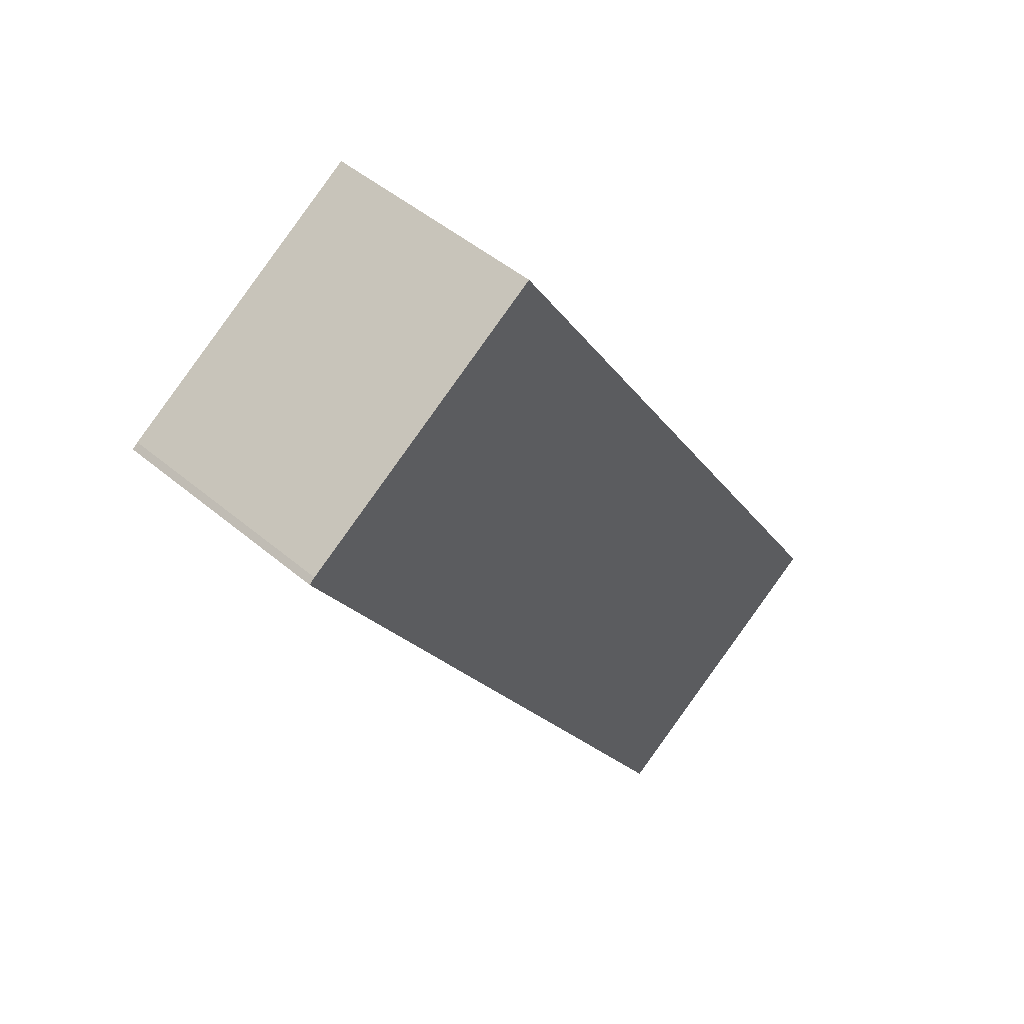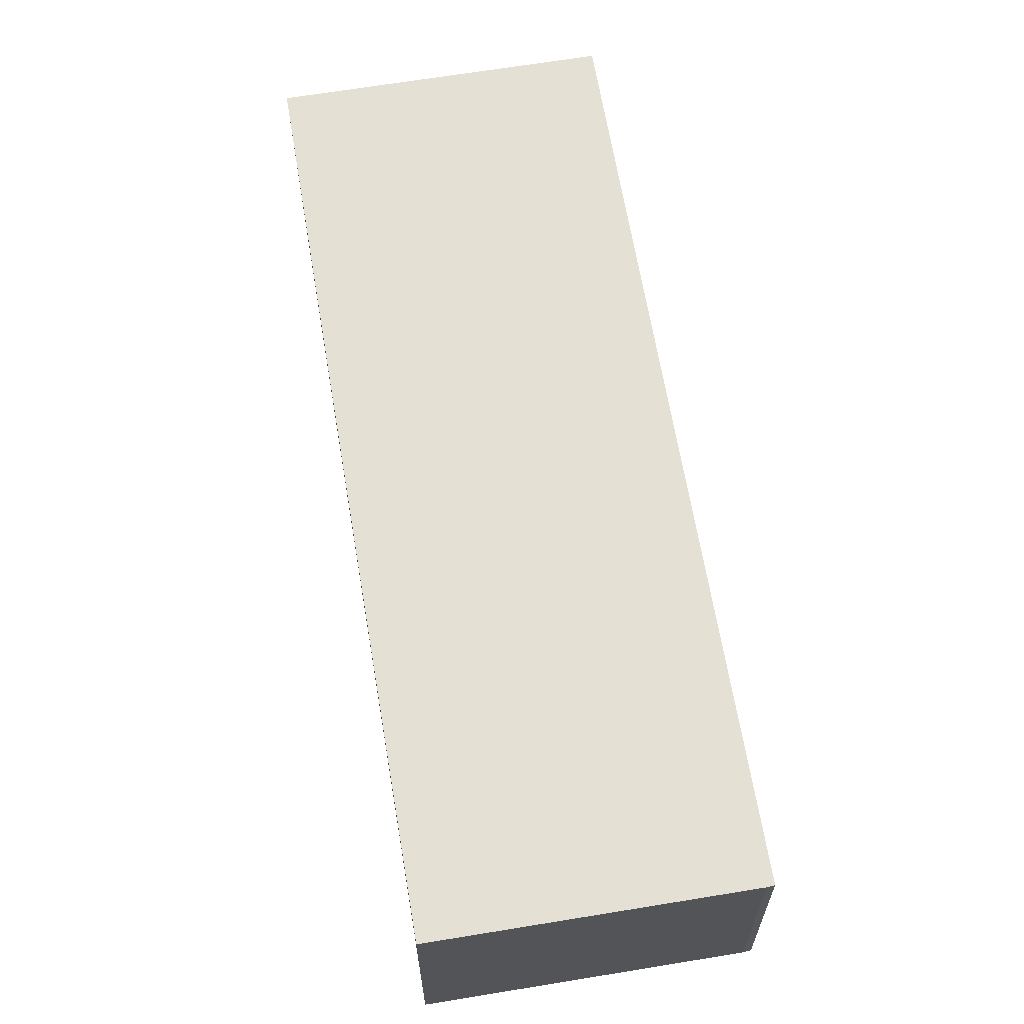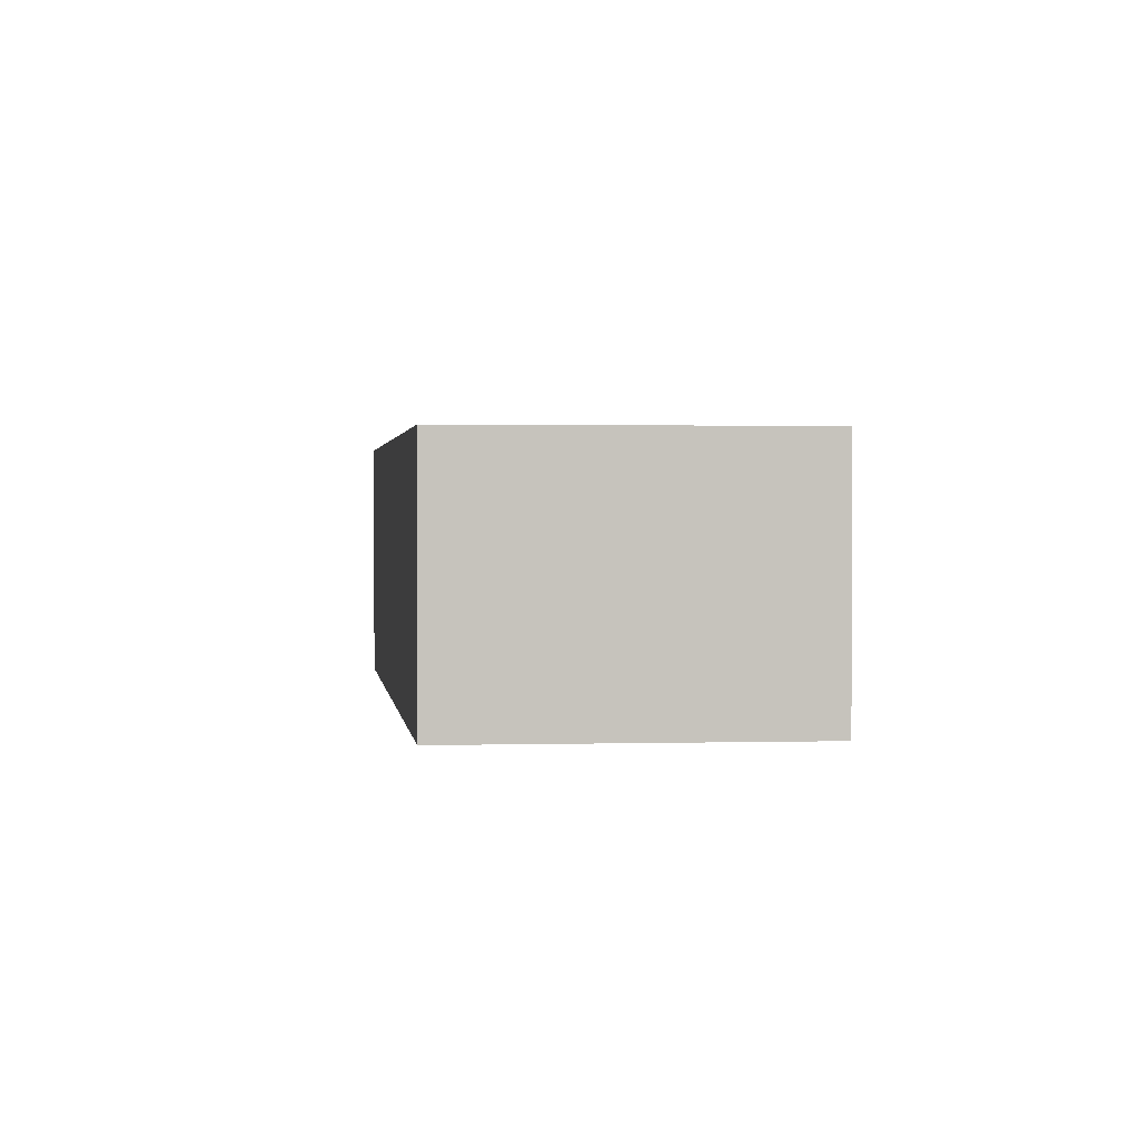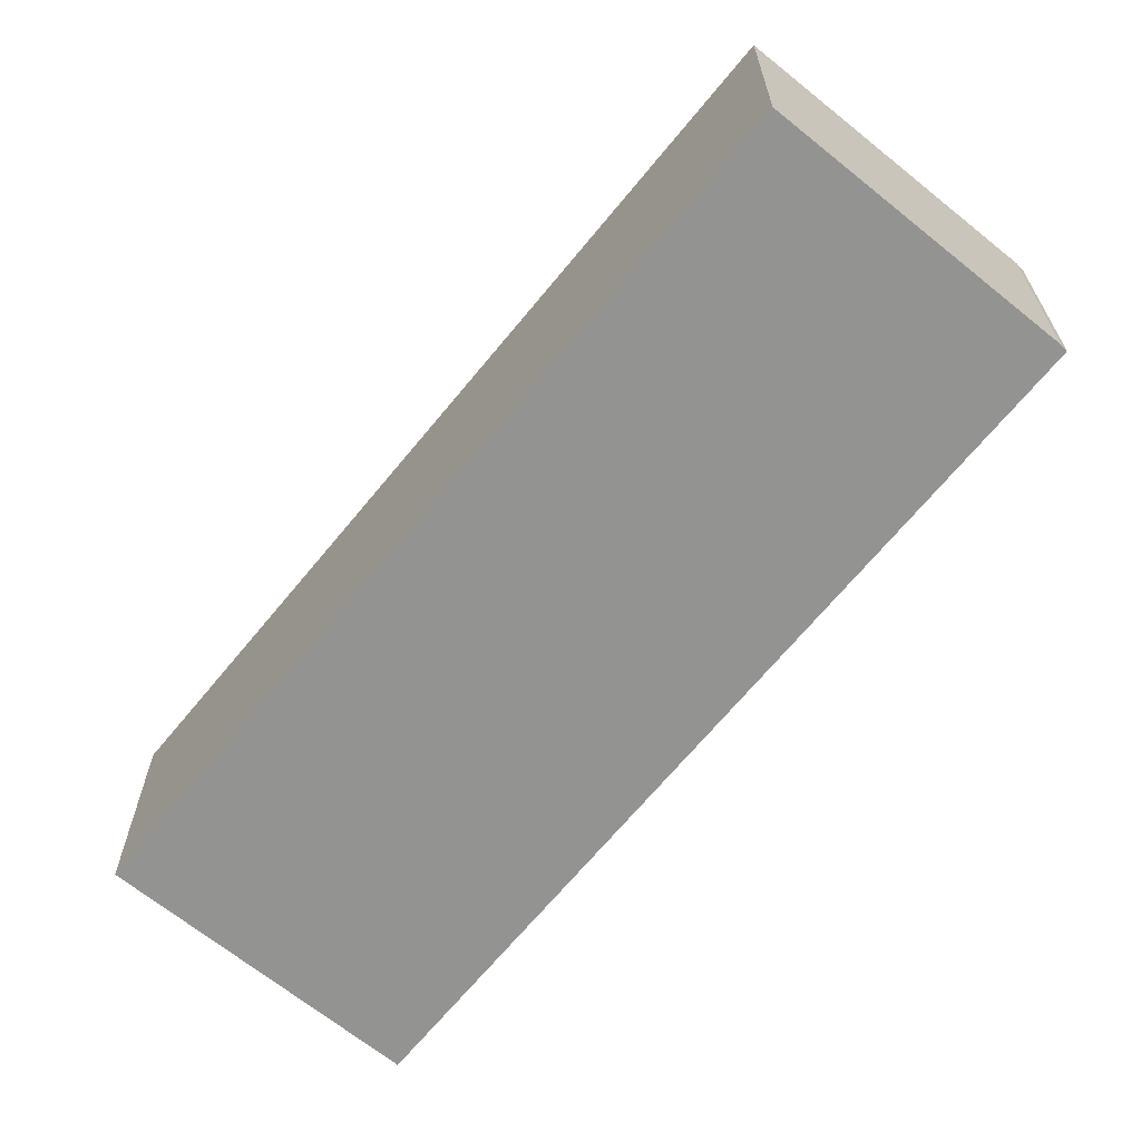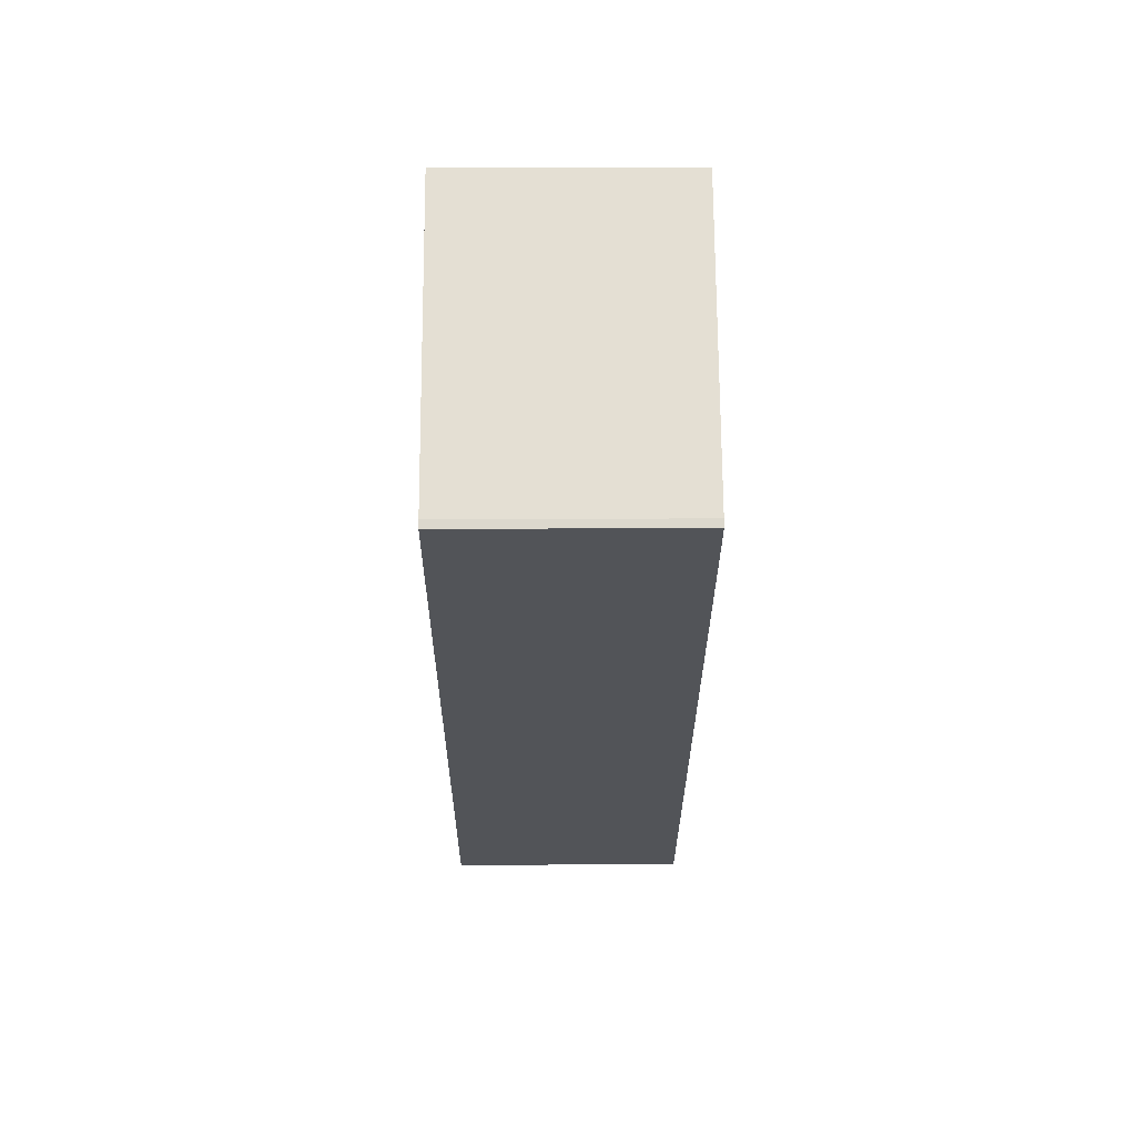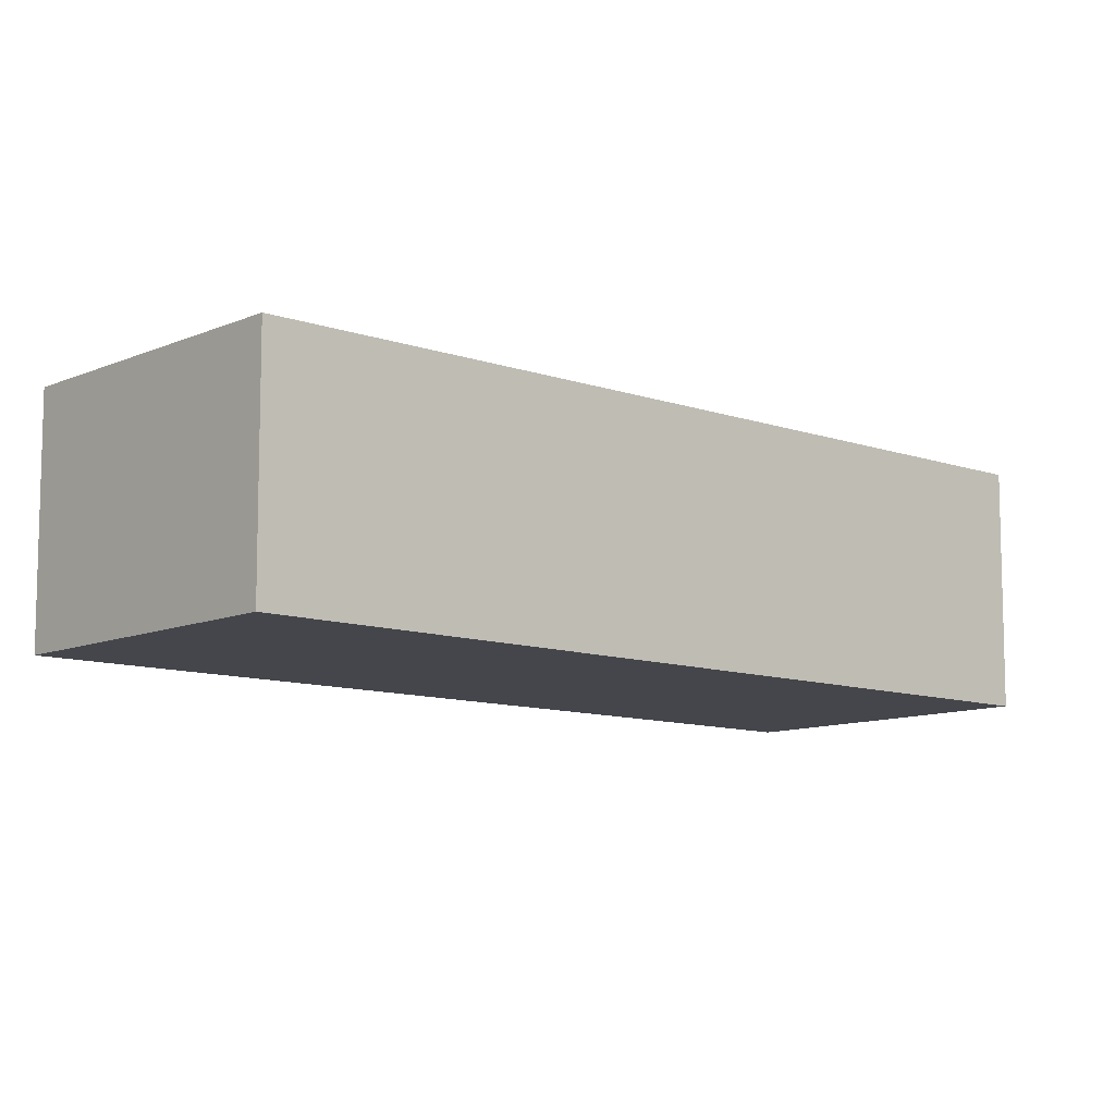
<metadata>
{"format":"obj","ext":"obj","renderer":"f3d","projection":"perspective","resolution":1024,"background":"white","views":[{"elev":47.9,"azim":133.4,"up":"+Z"},{"elev":65.3,"azim":22.4,"up":"+Y"},{"elev":1.4,"azim":-154.3,"up":"+Y"},{"elev":-66.7,"azim":-7.3,"up":"+Y"},{"elev":34.8,"azim":89.6,"up":"+Z"},{"elev":-10.1,"azim":-100.1,"up":"+Y"}]}
</metadata>
<code>
v  26.97 9.949 28.56
v  3.611 9.949 5.795
v  20.36 9.949 32.66
v  0 9.949 6.092e-16
v  3.611 9.949 -2.249
v  11.64 9.949 -7.25
v  27.81 9.949 28.04
v  31.75 9.949 25.59
v  32.01 9.949 25.39
v  20.36 -2e-15 32.66
v  26.97 -1.749e-15 28.56
v  31.75 -1.567e-15 25.59
v  27.81 -1.717e-15 28.04
v  32.01 -1.555e-15 25.39
v  11.64 4.439e-16 -7.25
v  3.611 1.377e-16 -2.249
v  0 0 0
v  3.611 -3.548e-16 5.795
g defaultobject
f 1 2 3
f 2 1 4
f 4 1 5
f 5 1 6
f 6 1 7
f 6 7 8
f 6 8 9
f 10 1 3
f 1 10 7
f 7 10 8
f 8 10 11
f 8 11 12
f 12 11 13
f 12 9 8
f 9 12 14
f 14 6 9
f 6 14 15
f 15 5 6
f 5 15 4
f 4 15 16
f 4 16 17
f 2 10 3
f 10 2 18
f 18 2 4
f 18 4 17
f 18 11 10
f 11 18 13
f 13 18 12
f 12 18 14
f 14 18 15
f 15 18 17
f 15 17 16

</code>
